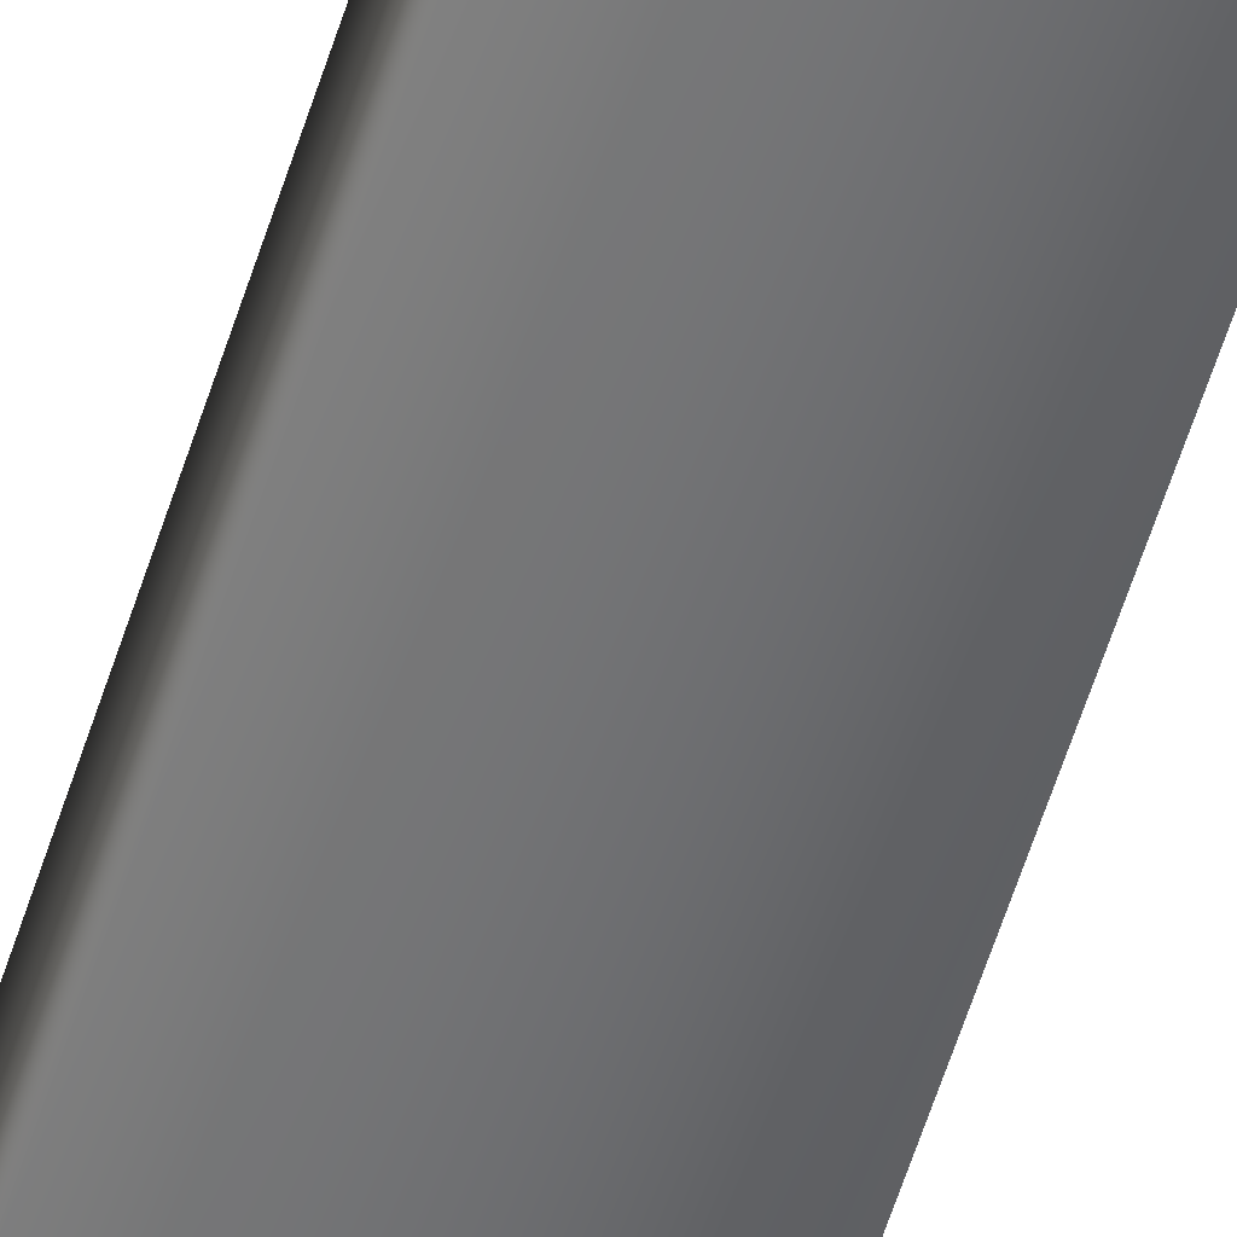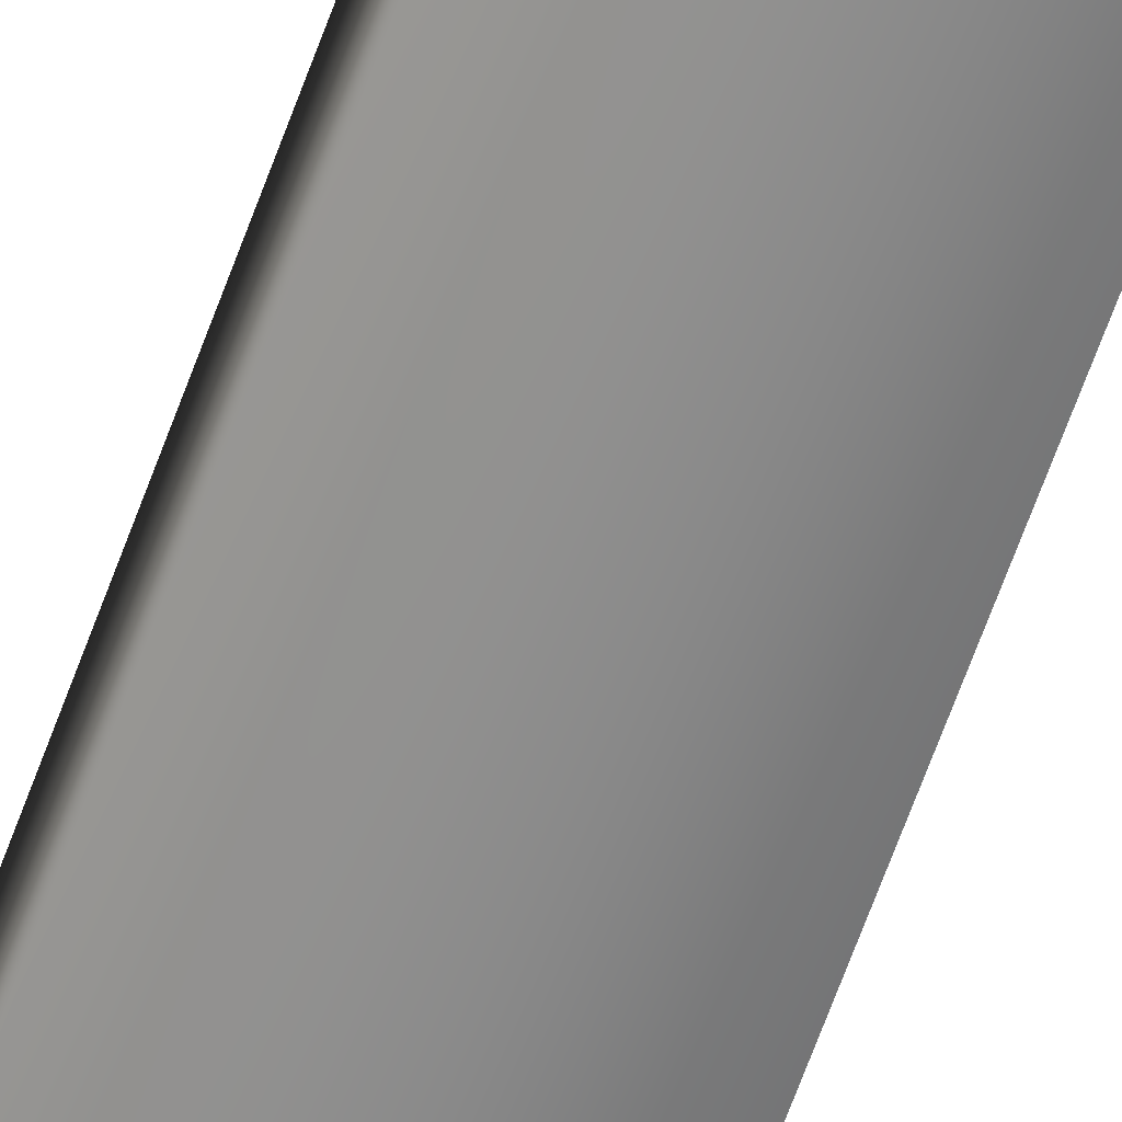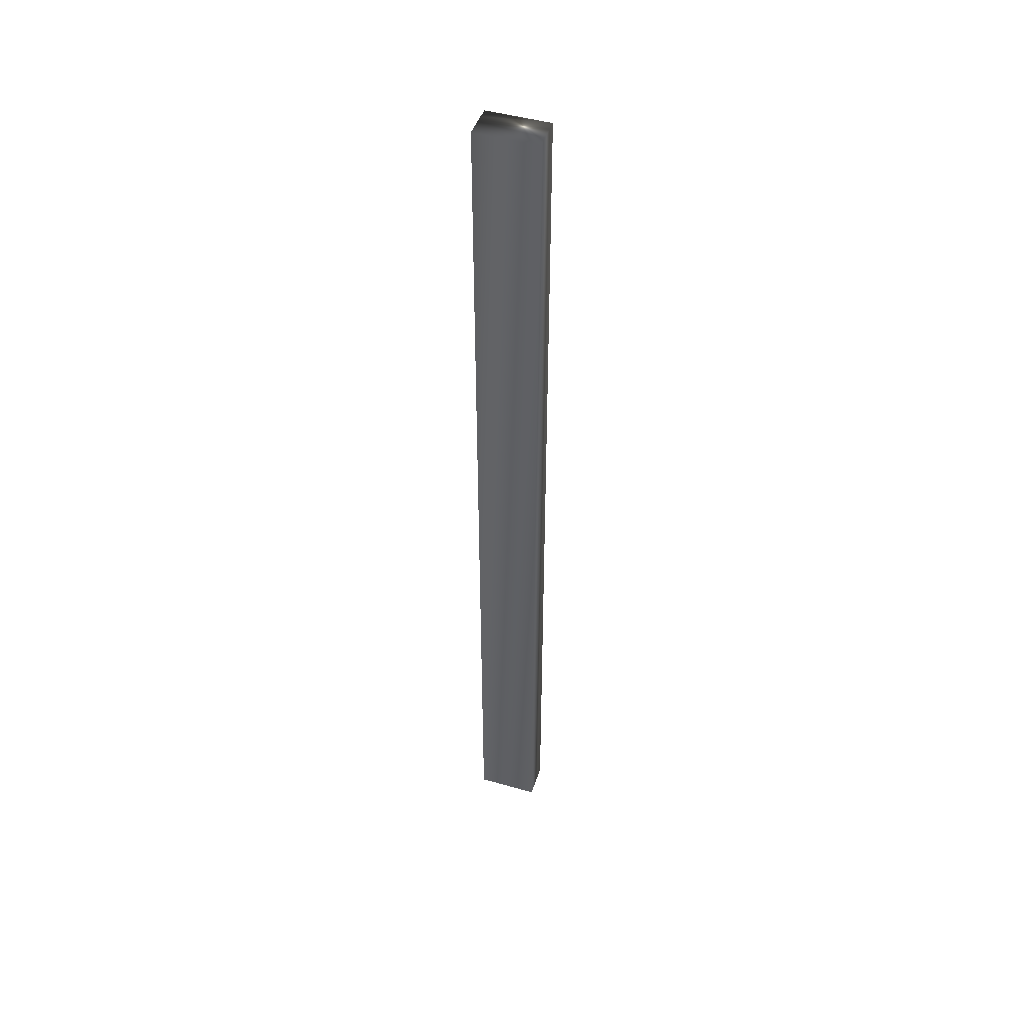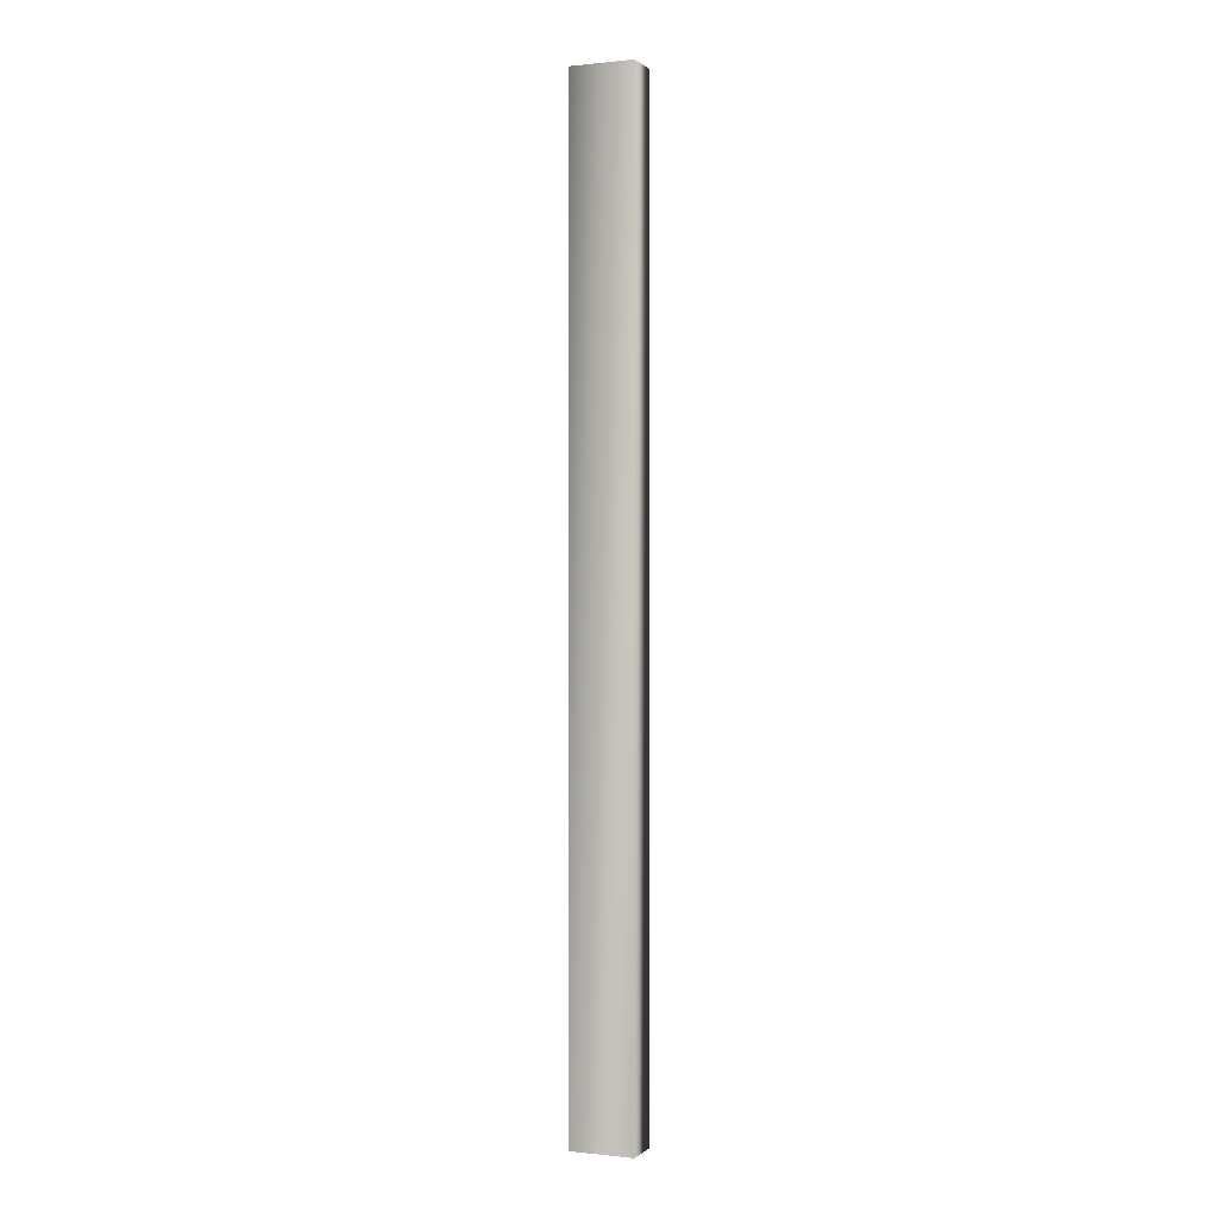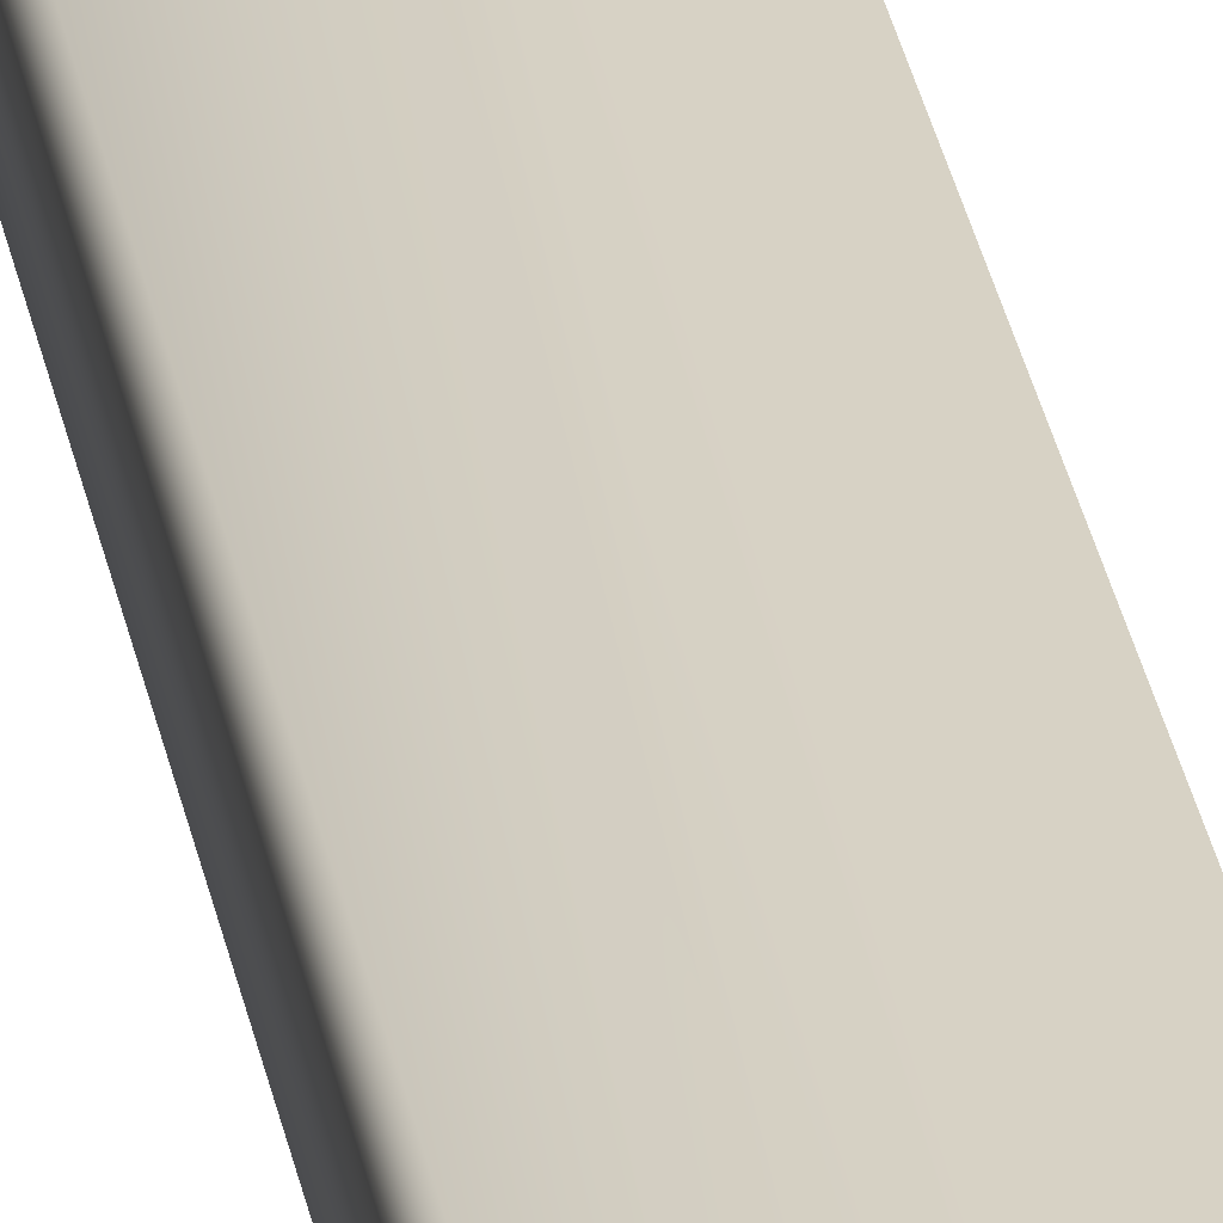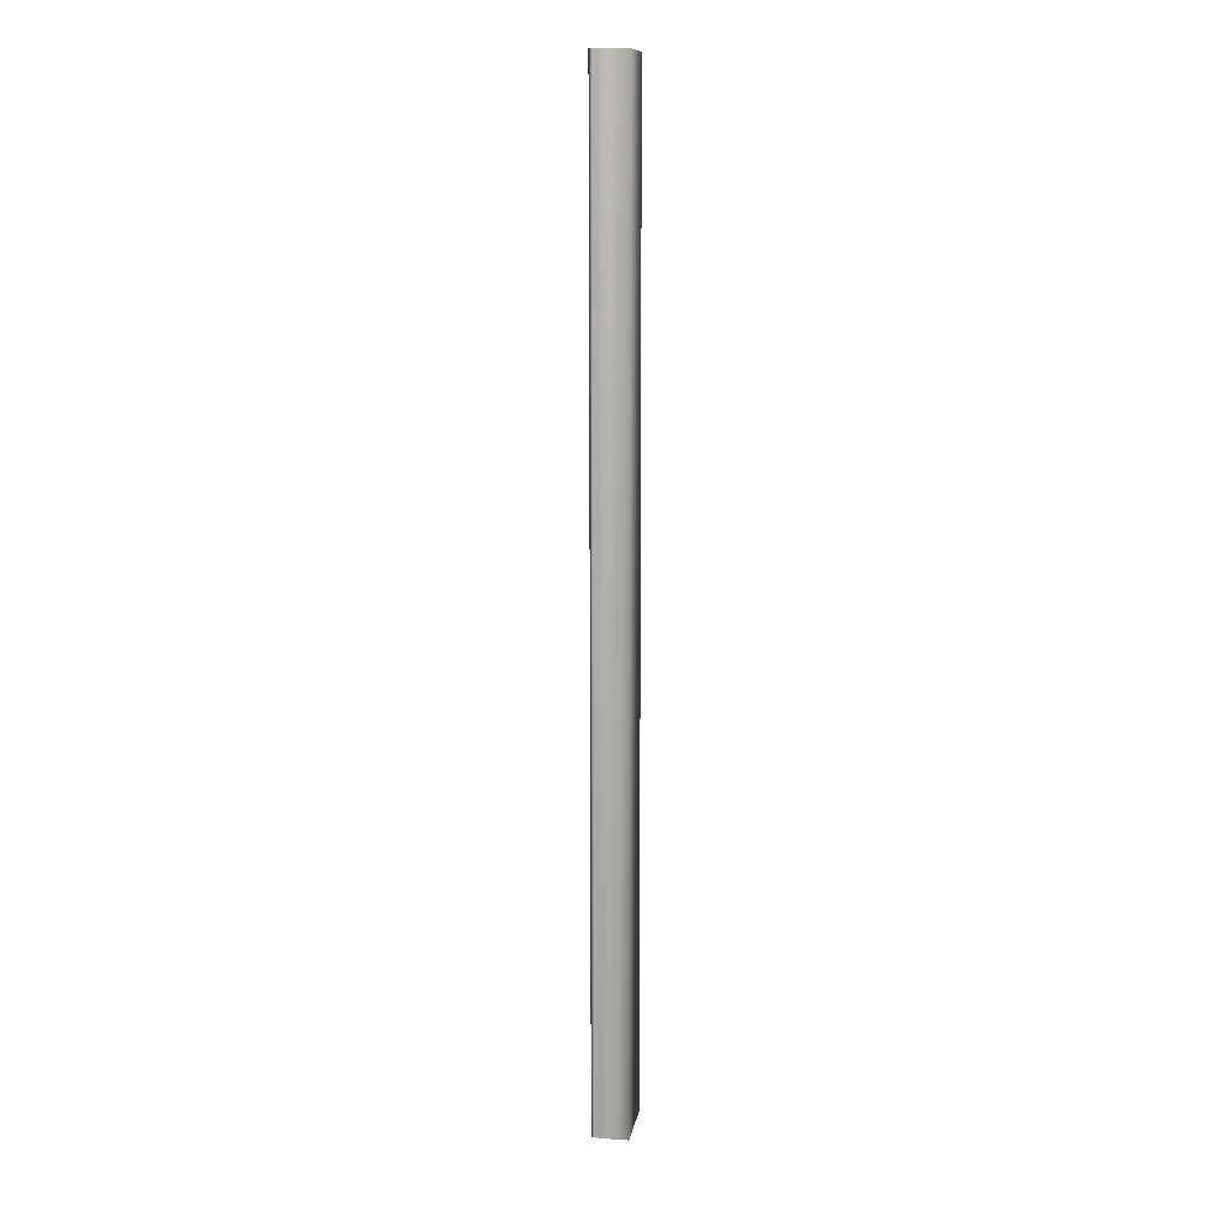
<metadata>
{"format":"obj","ext":"obj","renderer":"f3d","projection":"perspective","resolution":1024,"background":"white","views":[{"elev":-55.2,"azim":-16.8,"up":"+Z"},{"elev":-64.6,"azim":-19.7,"up":"+Z"},{"elev":46.7,"azim":-162.0,"up":"+Y"},{"elev":0.1,"azim":-157.7,"up":"+Y"},{"elev":27.3,"azim":-9.1,"up":"+Z"},{"elev":11.8,"azim":99.0,"up":"+Y"}]}
</metadata>
<code>
v 51.75 24.75 -33.73
v 51.75 32.75 -33.73
v 51.75 24.75 -33.52
v 51.75 32.75 -33.52
v 51.75 32.75 -33.44
v 51.75 24.75 -33.44
v 51.74 32.75 -33.47
v 51.74 24.75 -33.47
v 51.74 24.75 -33.5
v 51.74 32.75 -33.5
v 51.23 32.75 -33.73
v 51.23 32.75 -33.44
v 51.23 24.75 -33.44
v 51.23 24.75 -33.73
f 1 2 3
f 3 2 4
f 5 6 7
f 7 6 8
f 7 8 9
f 3 4 9
f 9 4 10
f 9 10 7
f 2 11 4
f 4 11 12
f 4 12 10
f 10 12 7
f 7 12 5
f 6 5 13
f 13 5 12
f 14 11 1
f 1 11 2
f 1 3 14
f 14 3 13
f 13 3 9
f 13 9 8
f 8 6 13
f 13 12 14
f 14 12 11

</code>
